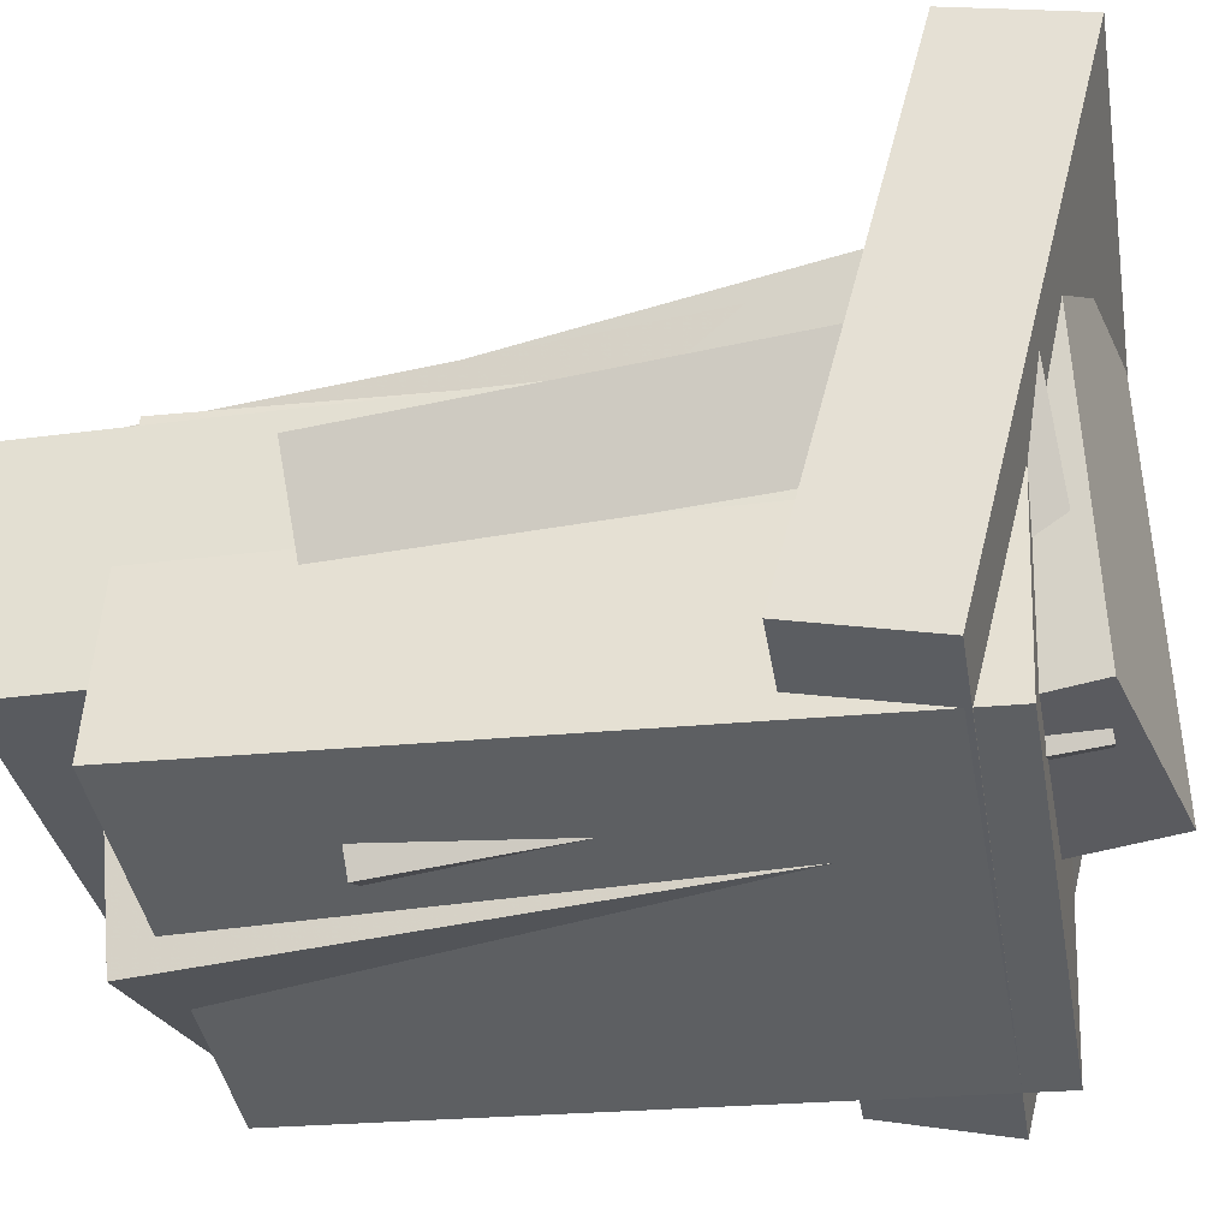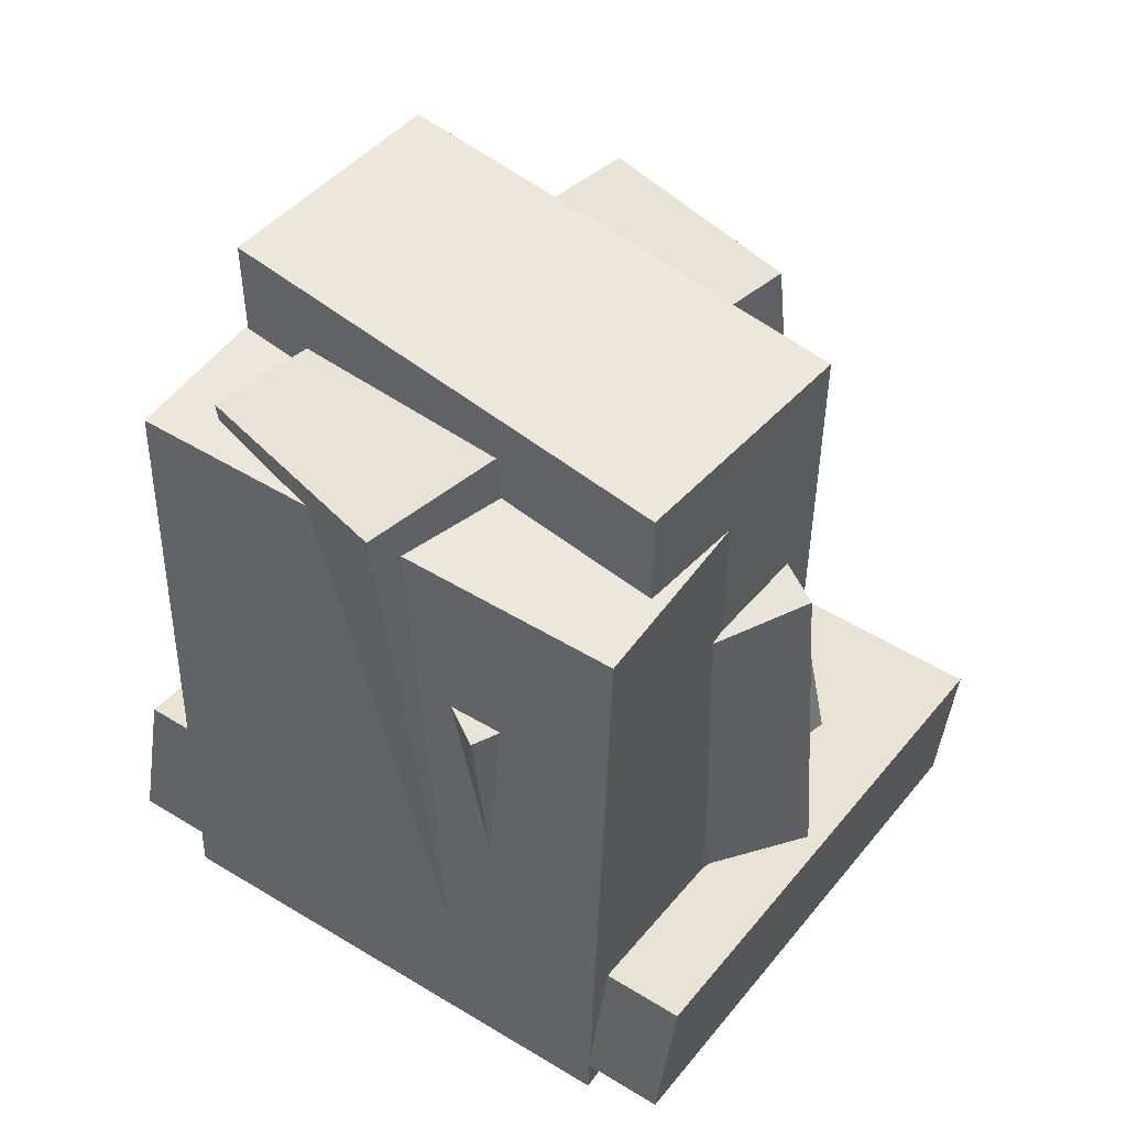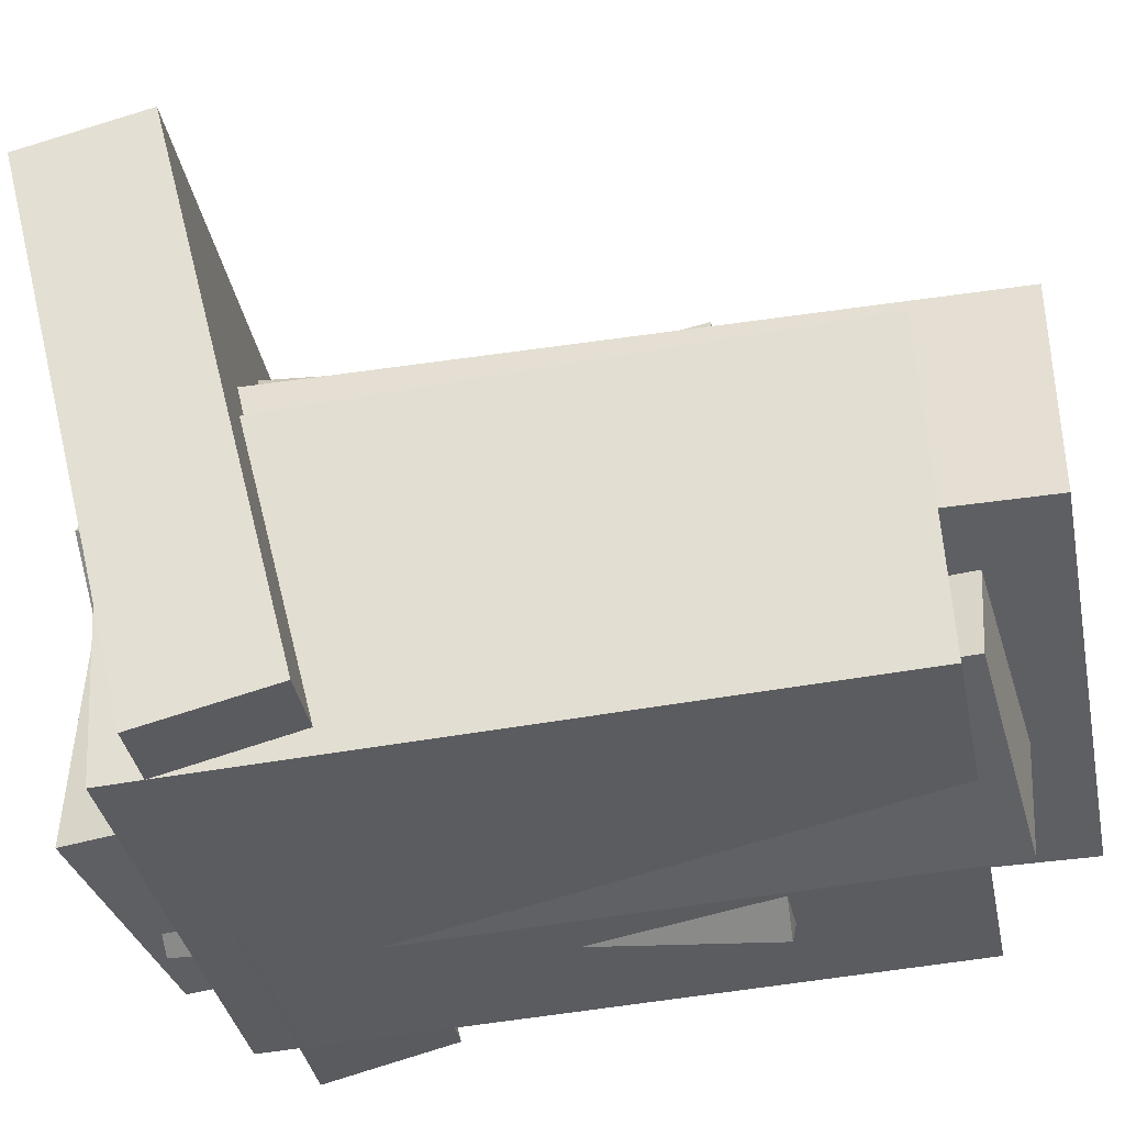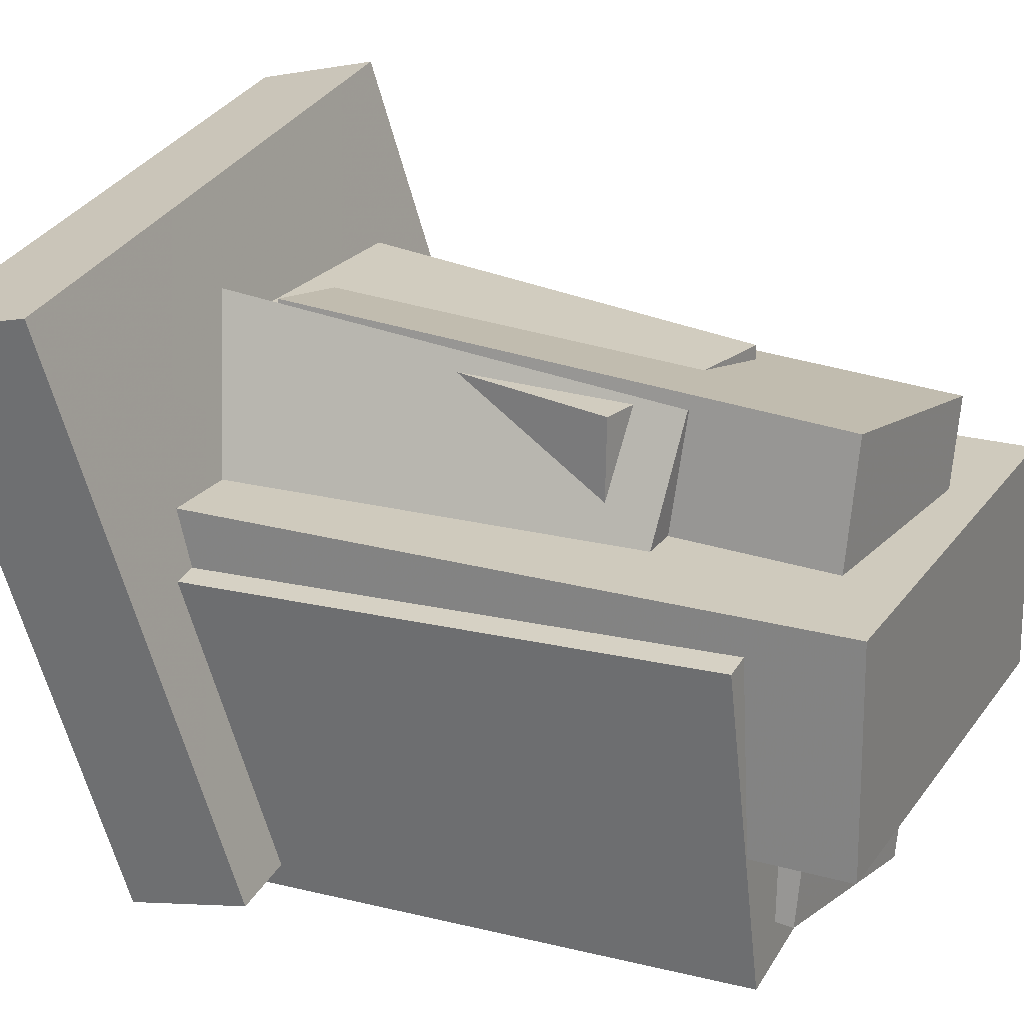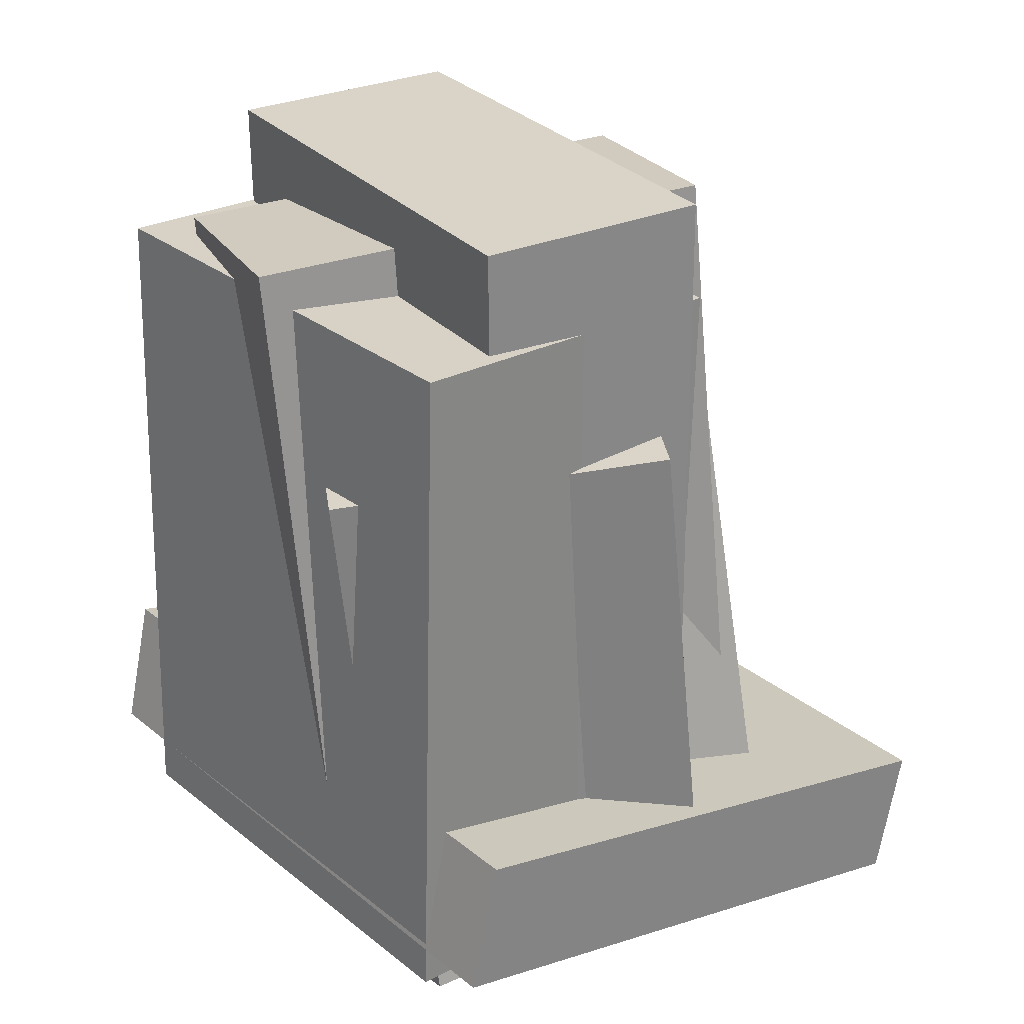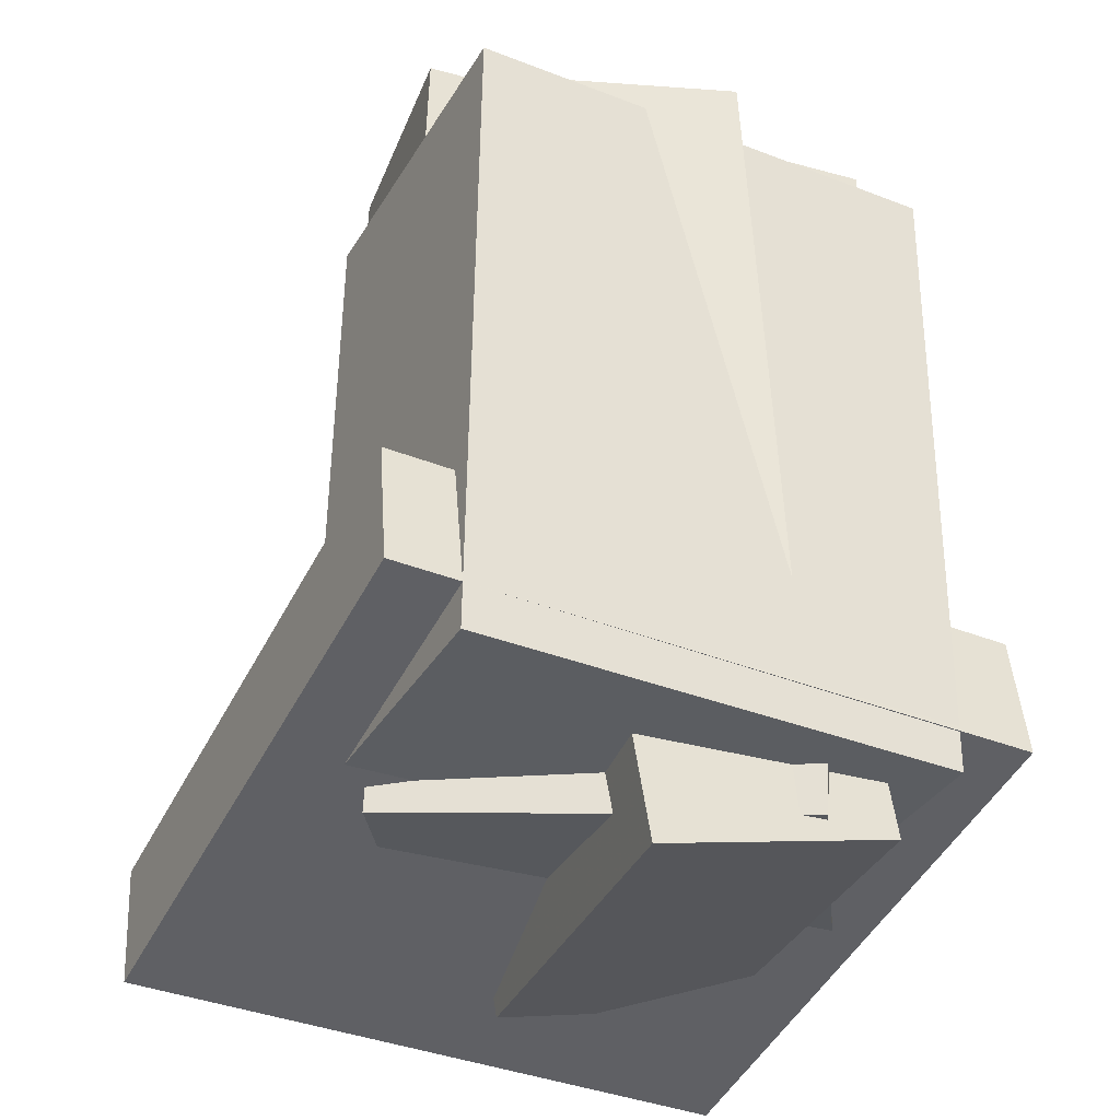
<metadata>
{"format":"obj","ext":"obj","renderer":"f3d","projection":"perspective","resolution":1024,"background":"white","views":[{"elev":-28.5,"azim":-78.9,"up":"+Z"},{"elev":49.3,"azim":-134.9,"up":"+Y"},{"elev":-45.7,"azim":101.8,"up":"+Z"},{"elev":19.0,"azim":117.7,"up":"+Z"},{"elev":26.9,"azim":-118.4,"up":"+Y"},{"elev":-34.2,"azim":164.8,"up":"+Y"}]}
</metadata>
<code>
v -0.1243 -0.3258 -0.354
v -0.1752 -0.2922 0.1781
v -0.07192 0.3911 -0.3942
v -0.1228 0.4247 0.1379
v 0.1338 -0.3432 -0.3282
v 0.08292 -0.3096 0.2039
v 0.1862 0.3737 -0.3684
v 0.1353 0.4073 0.1637
f 1.0 7.0 5.0
f 1.0 3.0 7.0
f 1.0 4.0 3.0
f 1.0 2.0 4.0
f 3.0 8.0 7.0
f 3.0 4.0 8.0
f 5.0 7.0 8.0
f 5.0 8.0 6.0
f 1.0 5.0 6.0
f 1.0 6.0 2.0
f 2.0 6.0 8.0
f 2.0 8.0 4.0
v -0.3072 -0.4371 -0.3219
v -0.229 -0.4423 0.05958
v -0.3197 0.3428 -0.3088
v -0.2416 0.3377 0.07273
v 0.2478 -0.4263 -0.4355
v 0.326 -0.4314 -0.05398
v 0.2353 0.3537 -0.4223
v 0.3134 0.3485 -0.04083
f 9.0 15.0 13.0
f 9.0 11.0 15.0
f 9.0 12.0 11.0
f 9.0 10.0 12.0
f 11.0 16.0 15.0
f 11.0 12.0 16.0
f 13.0 15.0 16.0
f 13.0 16.0 14.0
f 9.0 13.0 14.0
f 9.0 14.0 10.0
f 10.0 14.0 16.0
f 10.0 16.0 12.0
v -0.2522 -0.4986 -0.2761
v -0.2172 -0.4729 0.2154
v -0.13 0.17 -0.3198
v -0.09497 0.1958 0.1717
v 0.01812 -0.5491 -0.2927
v 0.05311 -0.5234 0.1988
v 0.1404 0.1195 -0.3364
v 0.1754 0.1452 0.1551
f 17.0 23.0 21.0
f 17.0 19.0 23.0
f 17.0 20.0 19.0
f 17.0 18.0 20.0
f 19.0 24.0 23.0
f 19.0 20.0 24.0
f 21.0 23.0 24.0
f 21.0 24.0 22.0
f 17.0 21.0 22.0
f 17.0 22.0 18.0
f 18.0 22.0 24.0
f 18.0 24.0 20.0
v -0.2701 -0.3345 -0.2076
v -0.2516 -0.3287 0.06007
v -0.288 0.457 -0.2234
v -0.2695 0.4628 0.04429
v 0.2806 -0.3228 -0.2459
v 0.2991 -0.3171 0.02178
v 0.2627 0.4687 -0.2617
v 0.2812 0.4744 0.006009
f 25.0 31.0 29.0
f 25.0 27.0 31.0
f 25.0 28.0 27.0
f 25.0 26.0 28.0
f 27.0 32.0 31.0
f 27.0 28.0 32.0
f 29.0 31.0 32.0
f 29.0 32.0 30.0
f 25.0 29.0 30.0
f 25.0 30.0 26.0
f 26.0 30.0 32.0
f 26.0 32.0 28.0
v -0.3966 -0.3906 -0.3044
v -0.2538 -0.5352 0.3813
v -0.3946 -0.2375 -0.2726
v -0.2518 -0.3821 0.4131
v 0.3273 -0.3697 -0.4508
v 0.4701 -0.5143 0.2349
v 0.3293 -0.2166 -0.4189
v 0.4721 -0.3612 0.2668
f 33.0 39.0 37.0
f 33.0 35.0 39.0
f 33.0 36.0 35.0
f 33.0 34.0 36.0
f 35.0 40.0 39.0
f 35.0 36.0 40.0
f 37.0 39.0 40.0
f 37.0 40.0 38.0
f 33.0 37.0 38.0
f 33.0 38.0 34.0
f 34.0 38.0 40.0
f 34.0 40.0 36.0
v -0.1673 -0.4918 -0.2944
v -0.3056 -0.4531 0.06469
v -0.1798 0.1465 -0.3682
v -0.3181 0.1853 -0.009089
v 0.2771 -0.4637 -0.1263
v 0.1388 -0.4249 0.2328
v 0.2645 0.1747 -0.2001
v 0.1262 0.2135 0.159
f 41.0 47.0 45.0
f 41.0 43.0 47.0
f 41.0 44.0 43.0
f 41.0 42.0 44.0
f 43.0 48.0 47.0
f 43.0 44.0 48.0
f 45.0 47.0 48.0
f 45.0 48.0 46.0
f 41.0 45.0 46.0
f 41.0 46.0 42.0
f 42.0 46.0 48.0
f 42.0 48.0 44.0

</code>
